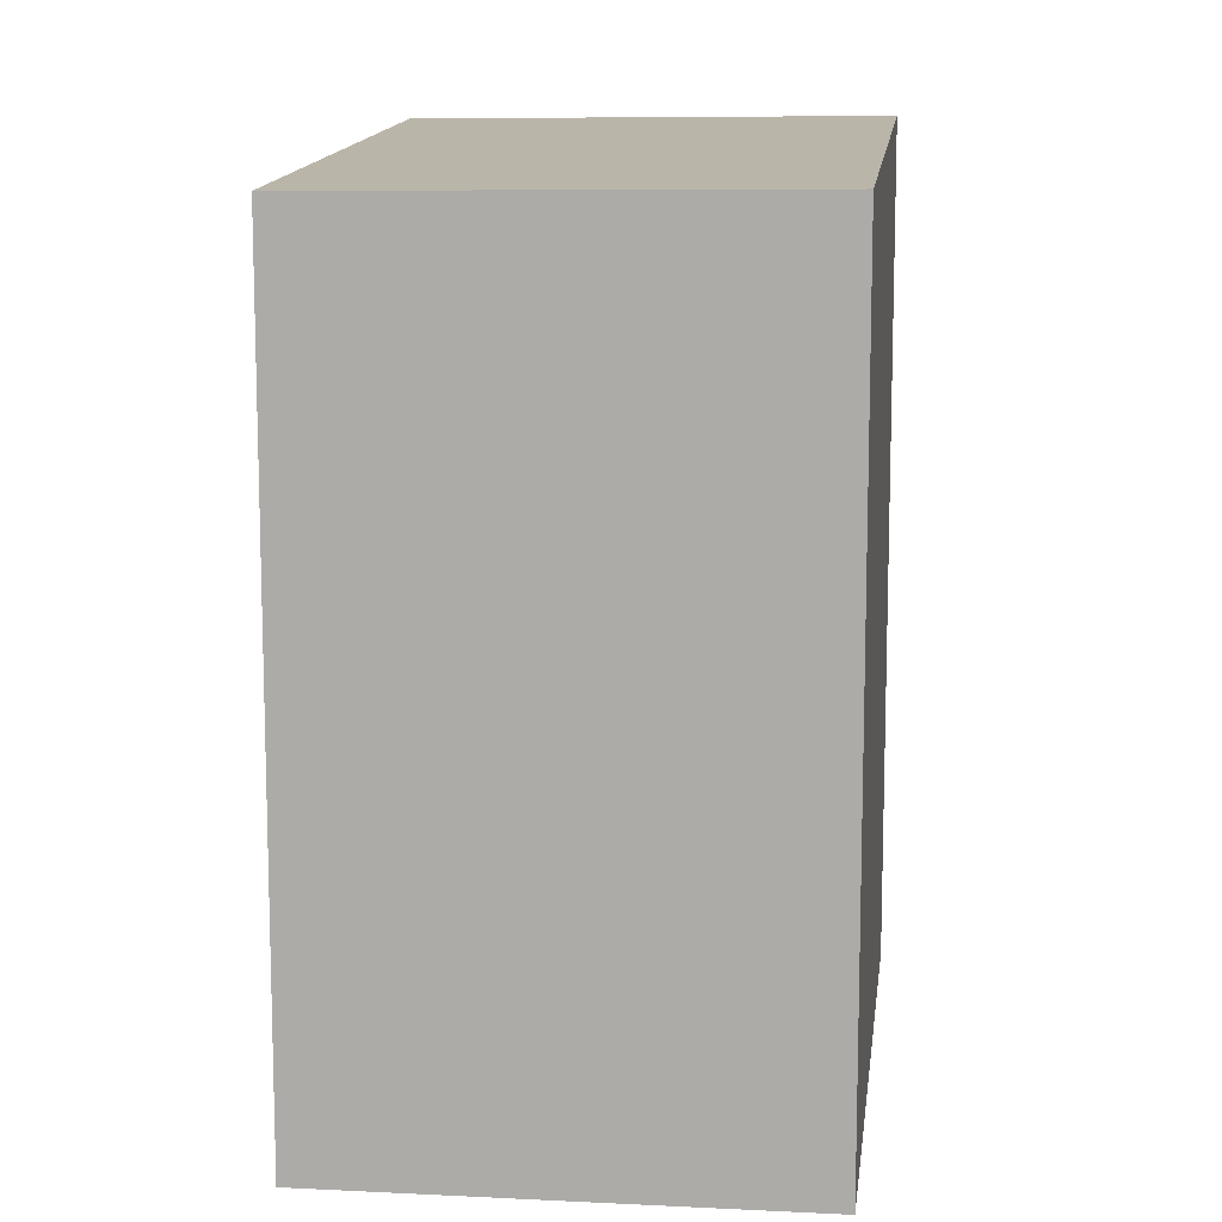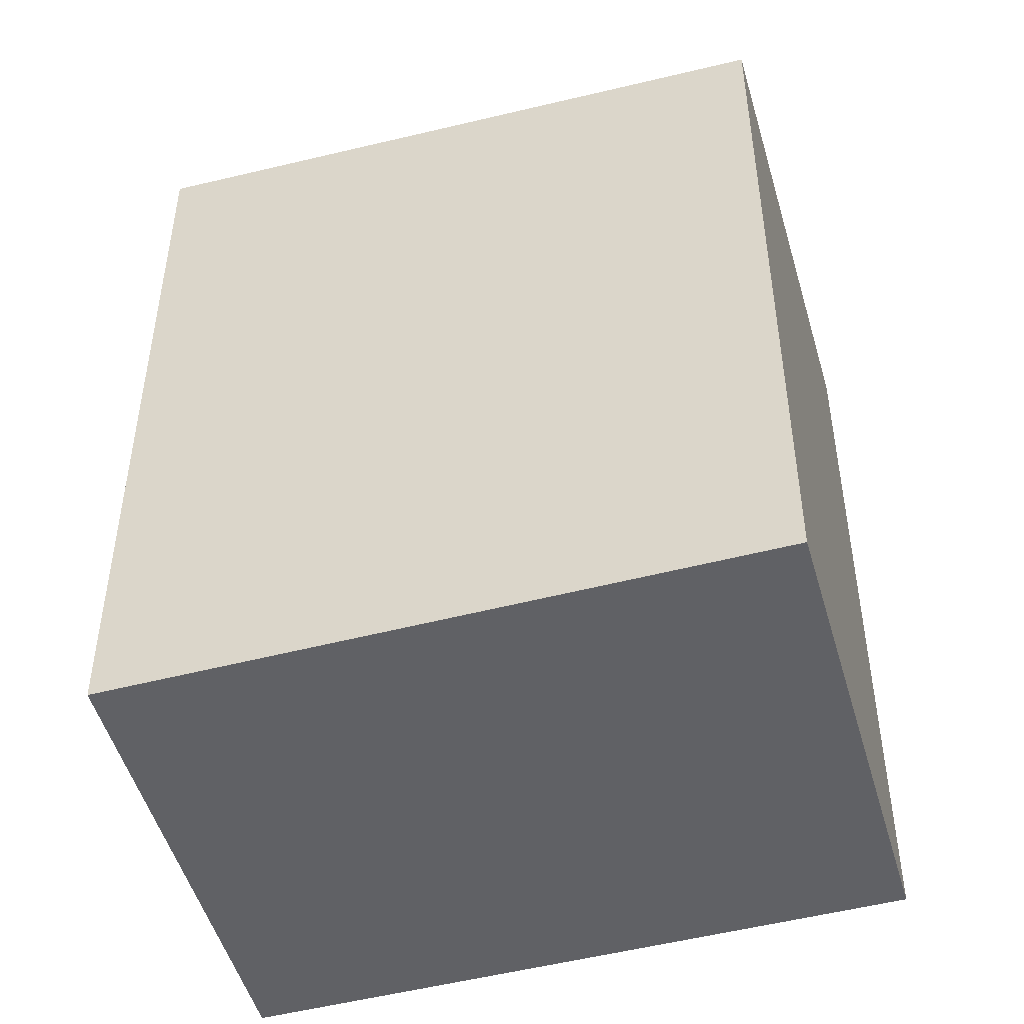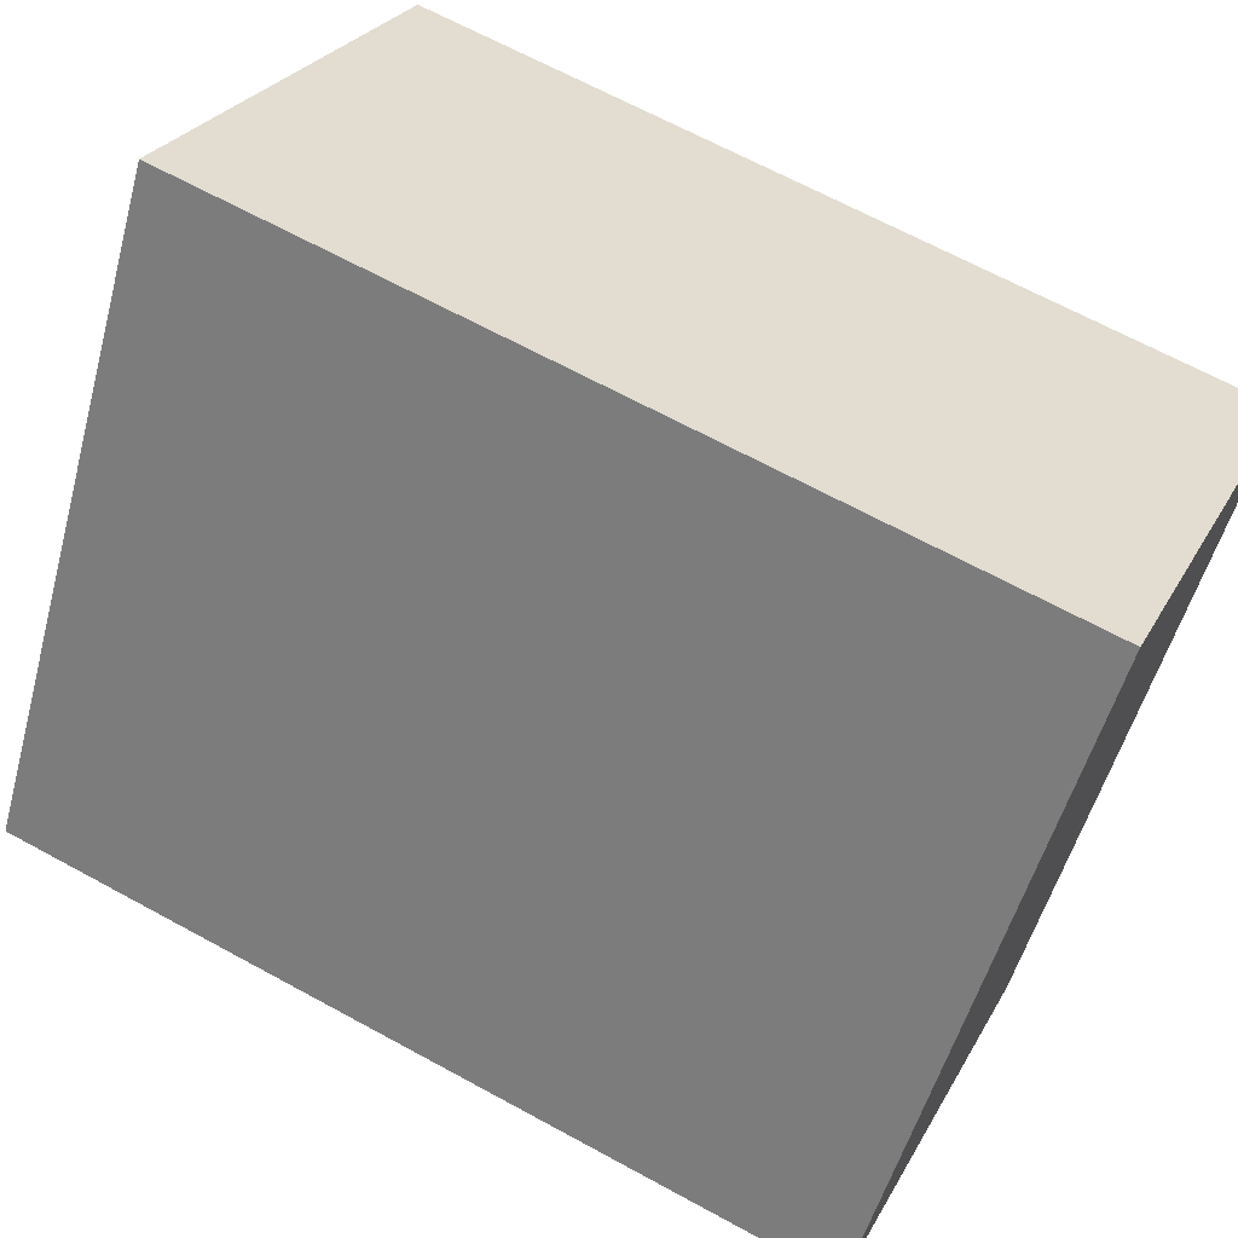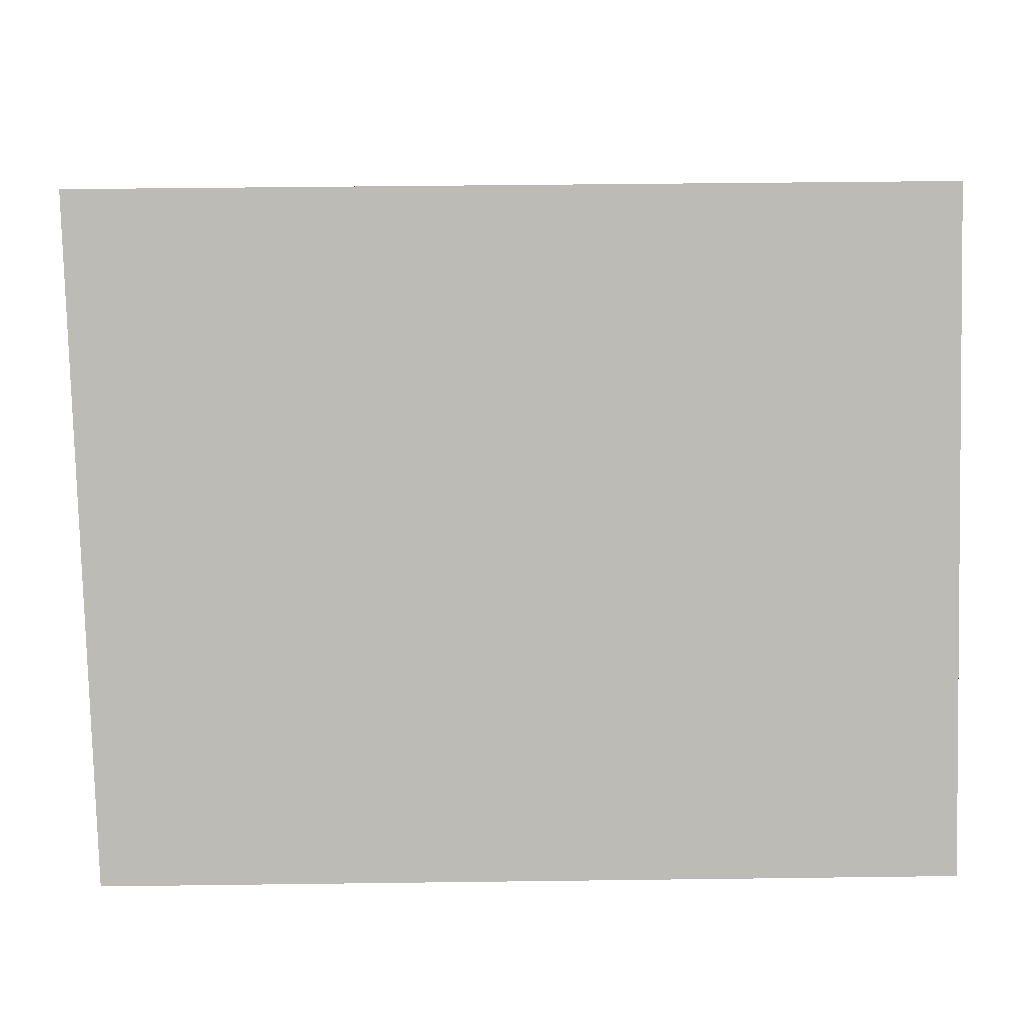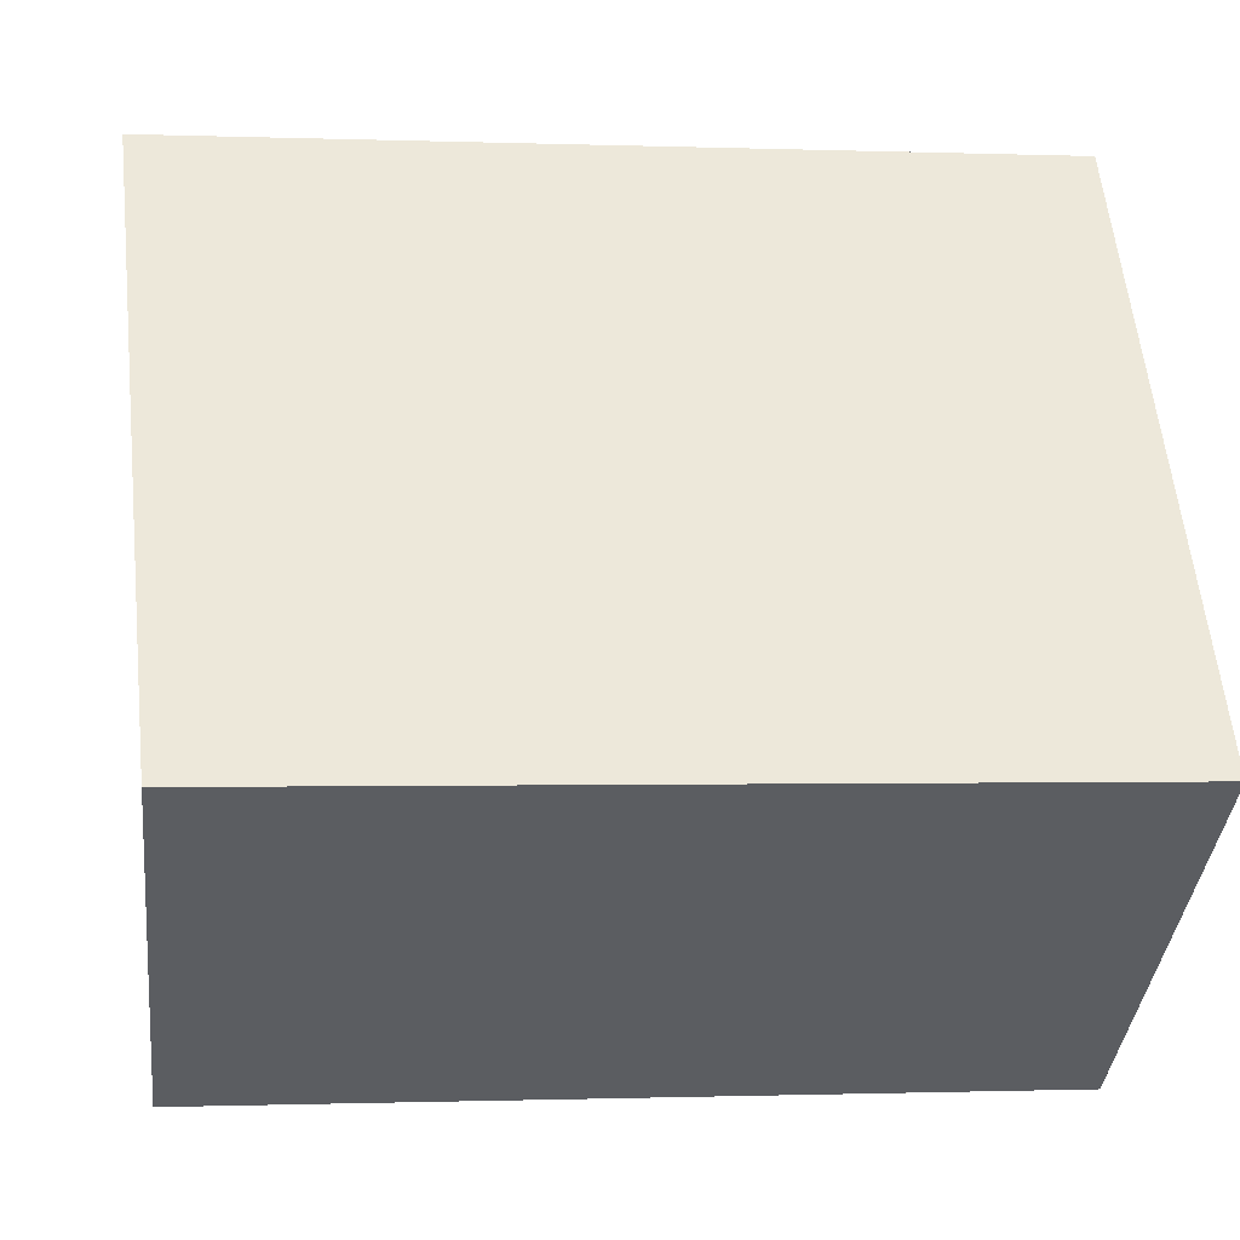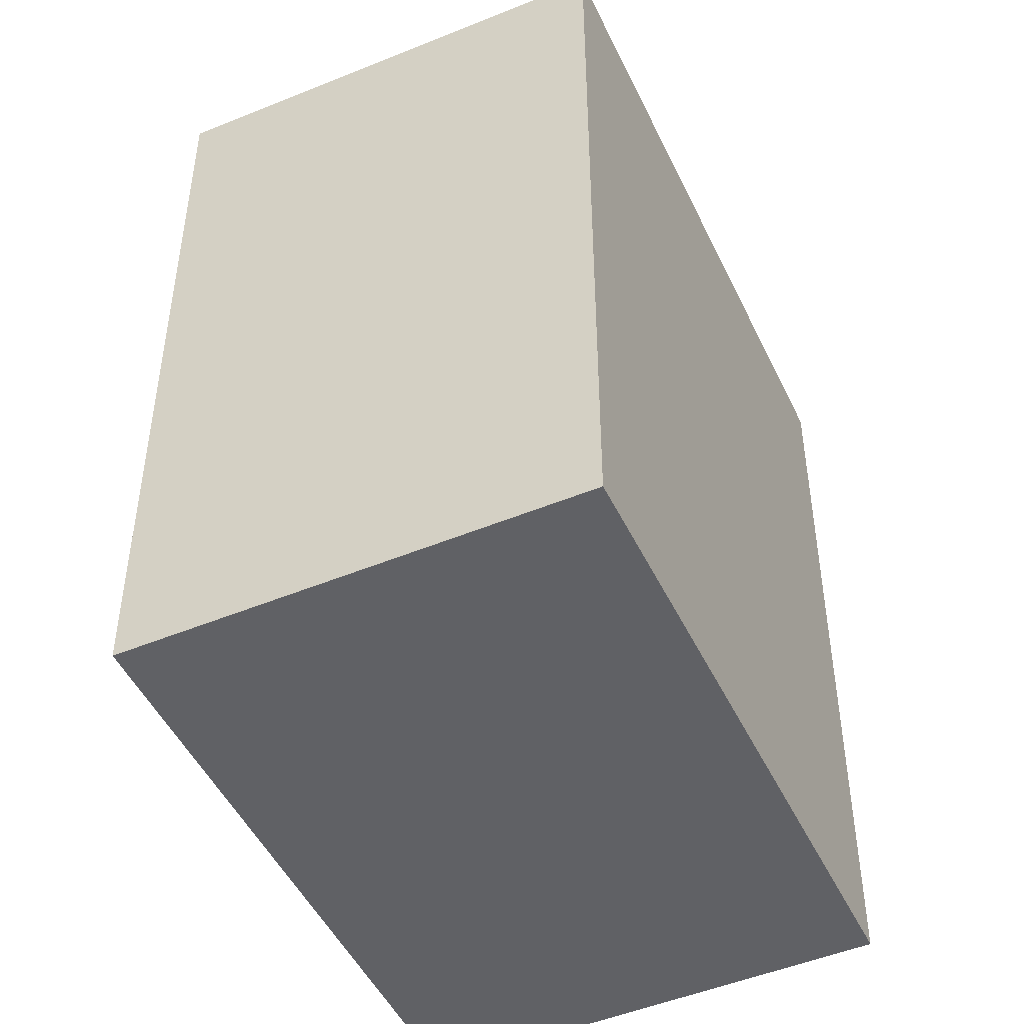
<metadata>
{"format":"obj","ext":"obj","renderer":"f3d","projection":"perspective","resolution":1024,"background":"white","views":[{"elev":12.1,"azim":43.1,"up":"+Z"},{"elev":-50.0,"azim":-37.8,"up":"+Z"},{"elev":66.7,"azim":118.7,"up":"+Y"},{"elev":42.4,"azim":89.1,"up":"+Y"},{"elev":-0.8,"azim":82.1,"up":"+Y"},{"elev":-48.6,"azim":-118.8,"up":"+Z"}]}
</metadata>
<code>
v -1266 -1848 3.552
v -1264 -1850 3.462
v -1266 -1851 3.438
v -1267 -1849 3.529
v -1264 -1850 3.462
v -1266 -1848 3.552
v -1266 -1848 -4.441e-16
v -1264 -1850 0
v -1266 -1851 3.438
v -1264 -1850 3.462
v -1264 -1850 0
v -1266 -1851 0
v -1267 -1849 3.529
v -1266 -1851 3.438
v -1266 -1851 0
v -1267 -1849 -4.441e-16
v -1266 -1848 3.552
v -1267 -1849 3.529
v -1267 -1849 -4.441e-16
v -1266 -1848 -4.441e-16
v -1266 -1848 0
v -1264 -1850 0
v -1266 -1851 0
v -1267 -1849 0
f 2 3 4 1
f 6 7 8 5
f 10 11 12 9
f 14 15 16 13
f 18 19 20 17
f 22 23 24 21

</code>
